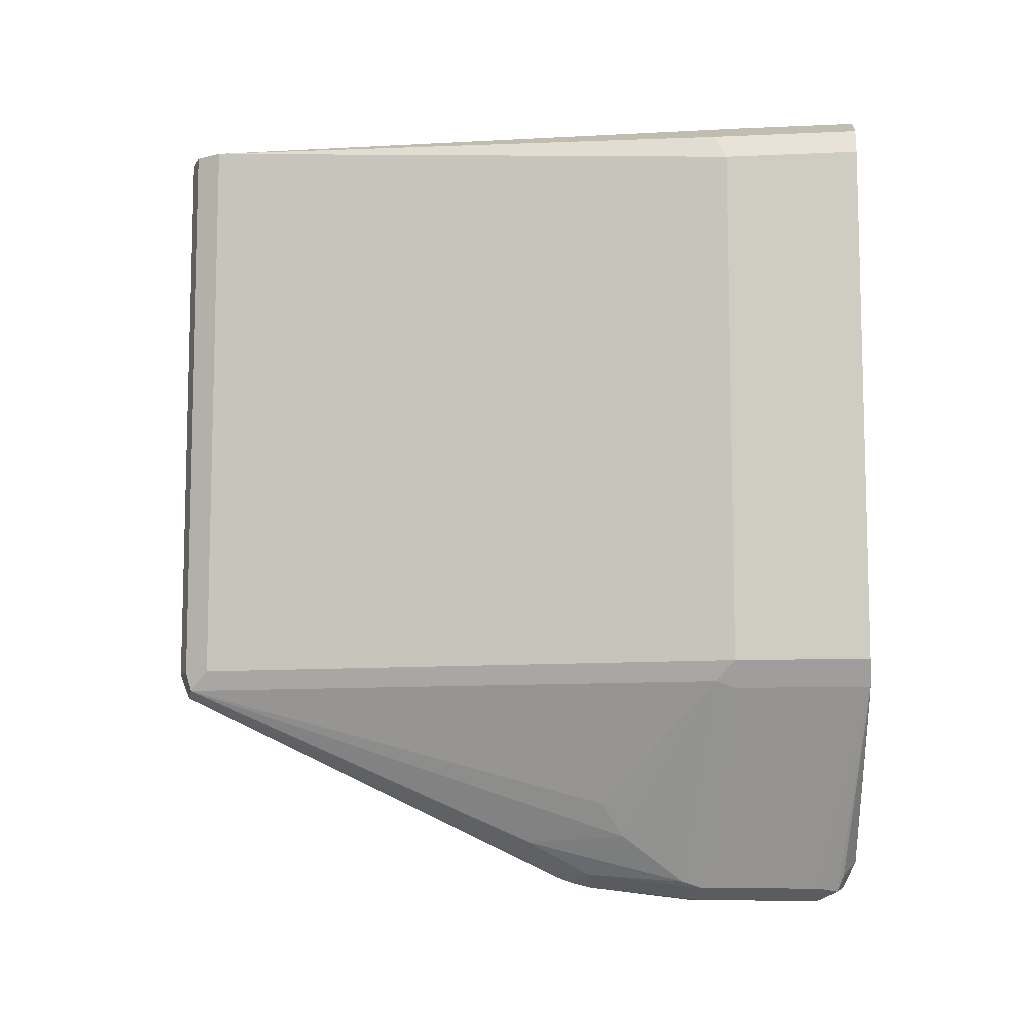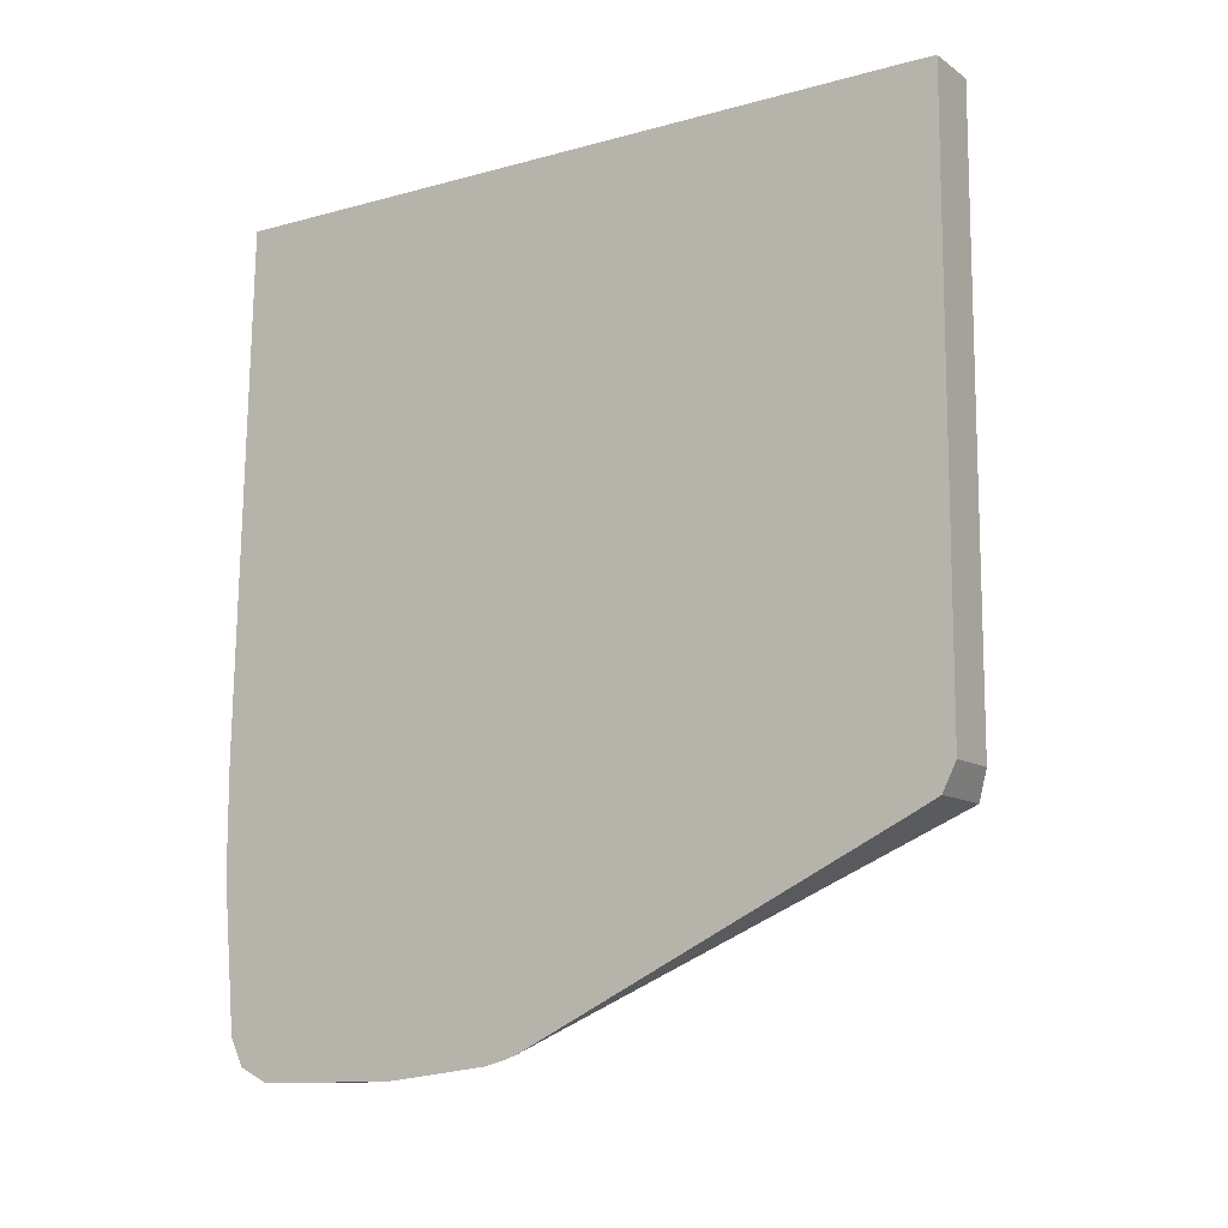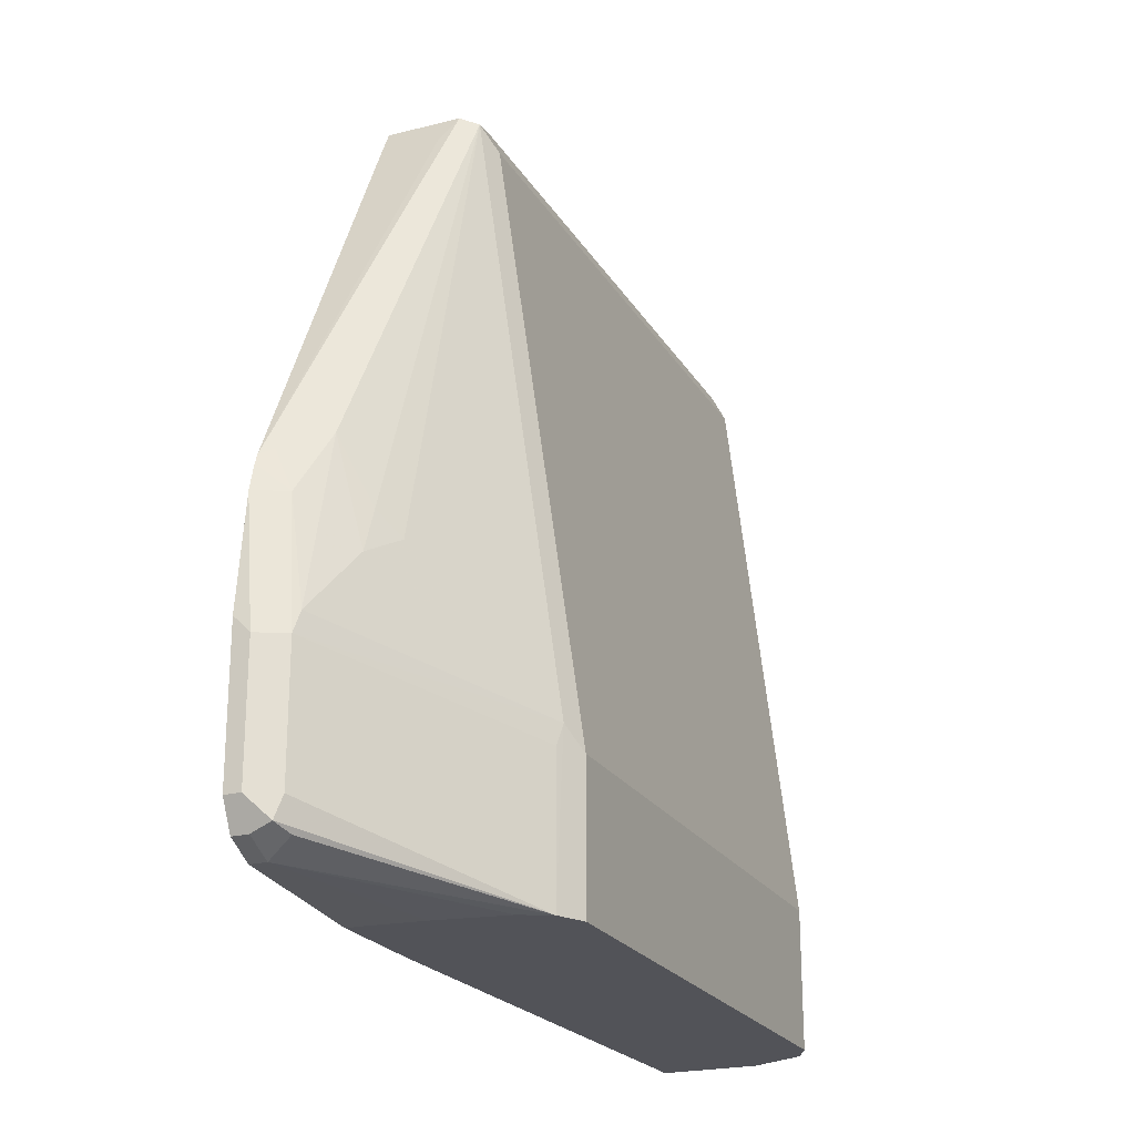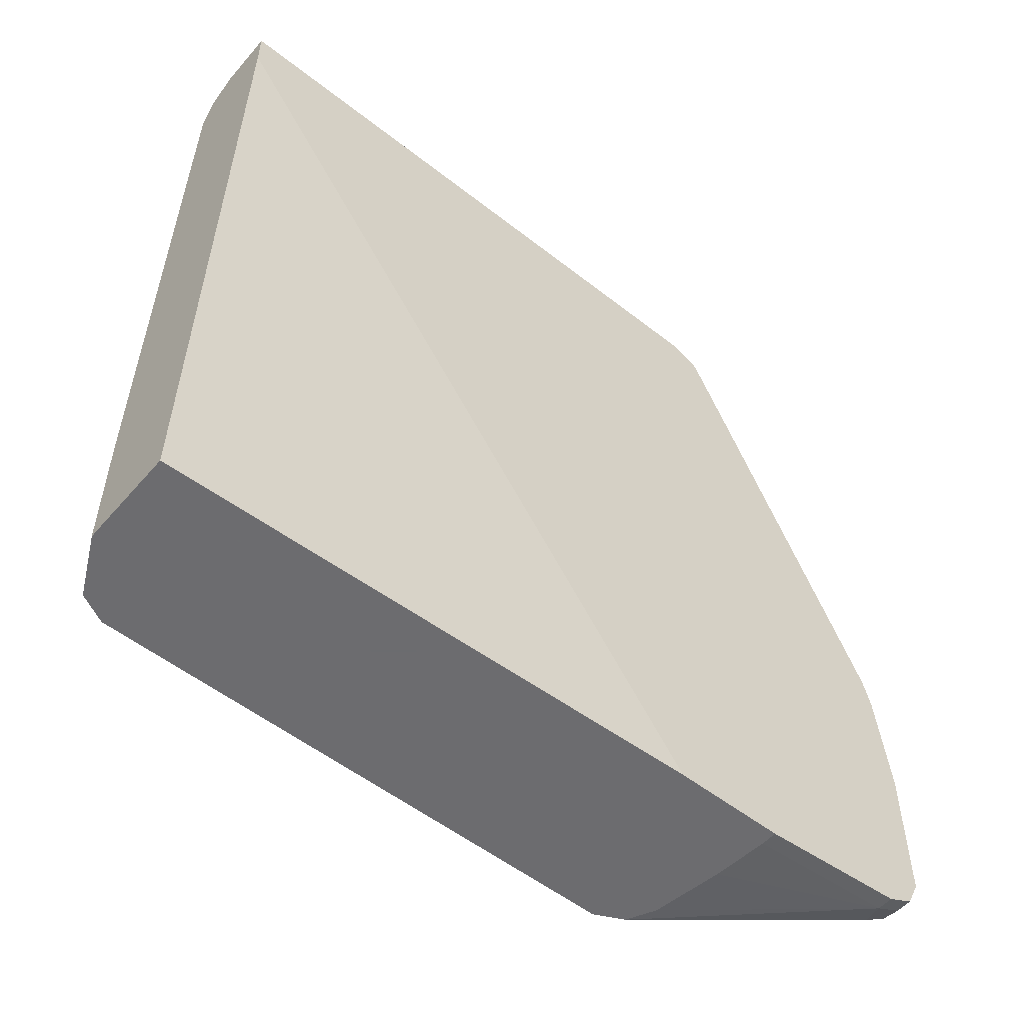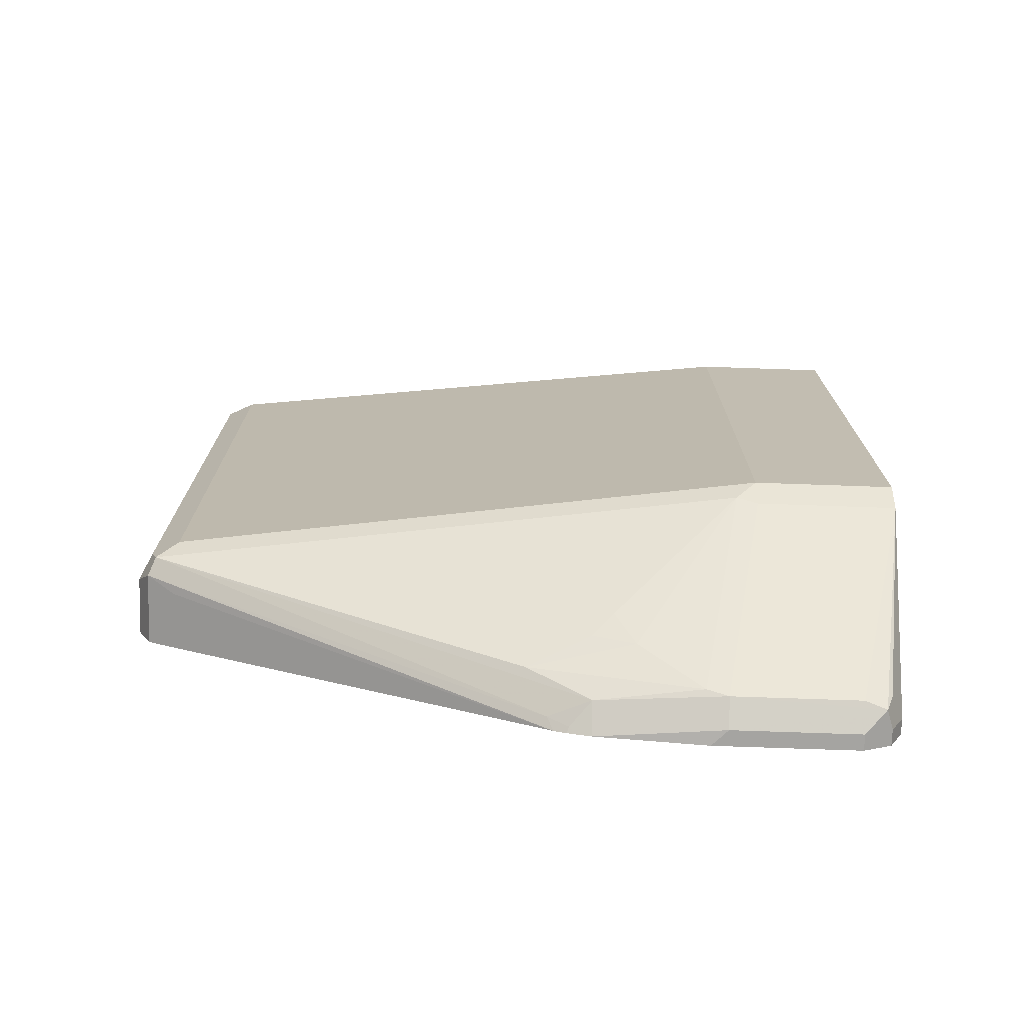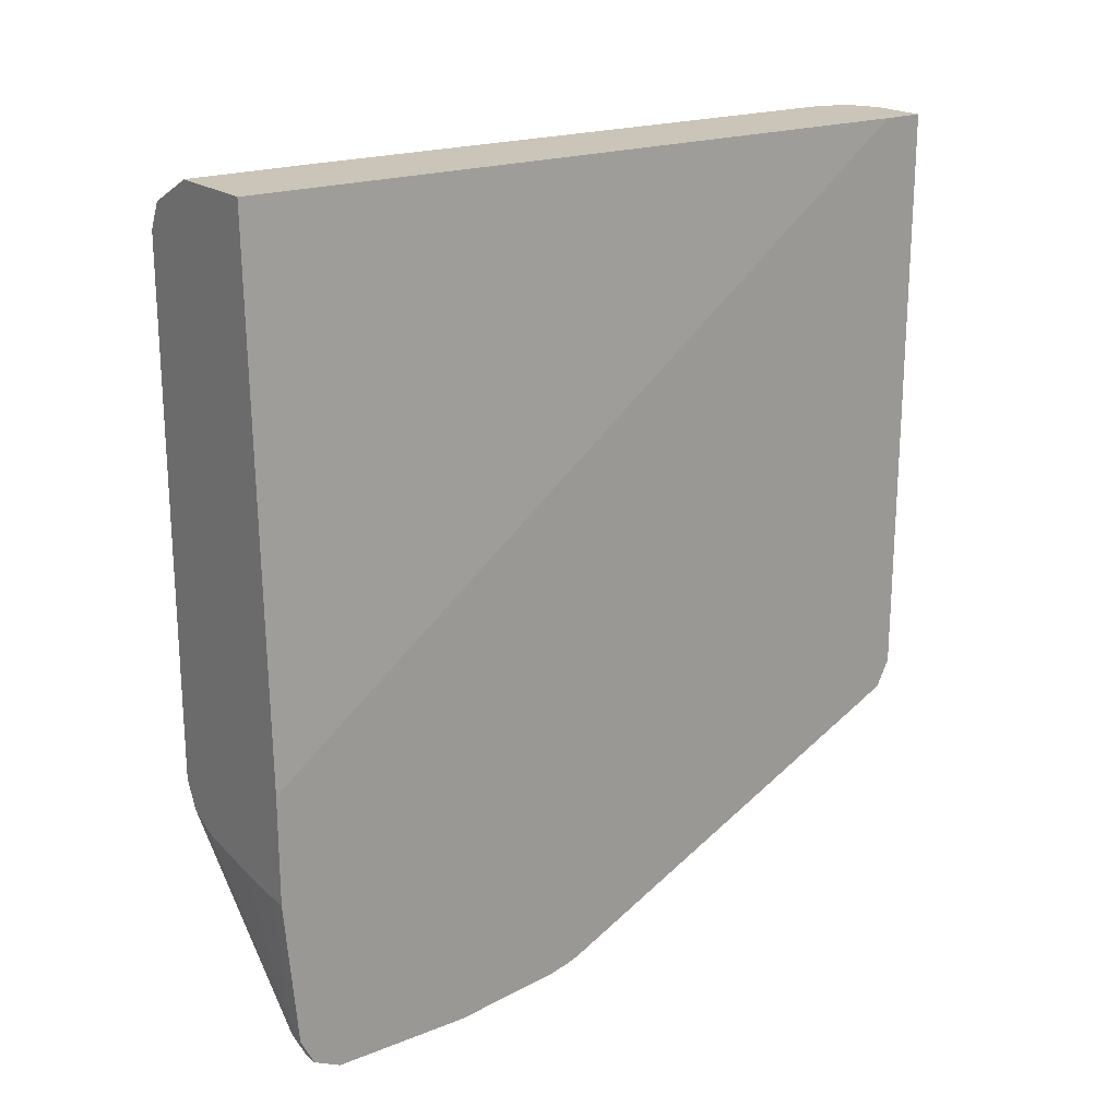
<metadata>
{"format":"obj","ext":"obj","renderer":"f3d","projection":"perspective","resolution":1024,"background":"white","views":[{"elev":-8.9,"azim":-83.1,"up":"+Z"},{"elev":-11.3,"azim":122.6,"up":"+Z"},{"elev":-22.6,"azim":-156.6,"up":"+Y"},{"elev":-53.8,"azim":50.1,"up":"+Y"},{"elev":-73.4,"azim":-92.0,"up":"+Z"},{"elev":20.3,"azim":54.2,"up":"+Z"}]}
</metadata>
<code>
v -0.2592 0.3046 -0.7614
v -0.2592 0.2982 -0.7741
v -0.2855 0.3046 -0.7614
v -0.2592 0.3046 -0.4885
v -0.2592 0.2855 -0.7804
v -0.2919 0.2982 -0.7741
v -0.2998 0.295 -0.7709
v -0.2982 0.2982 -0.7614
v -0.2855 0.3046 -0.4885
v -0.2592 0.2855 -0.4885
v -0.2855 0.2855 -0.7804
v -0.2592 0.1112 -0.8651
v -0.2641 0.1142 -0.8613
v -0.3379 0.02857 -0.7709
v -0.3046 0.2855 -0.7614
v -0.2728 0.0952 -0.8629
v -0.2808 0.1238 -0.8471
v -0.2927 0.0952 -0.8375
v -0.2998 0.08568 -0.828
v -0.2982 0.2982 -0.4885
v -0.2665 -0.04401 -0.4885
v -0.2592 -0.04401 -0.7365
v -0.2592 0.1057 -0.8671
v -0.2617 0.1047 -0.8661
v -0.3363 -0.04401 -0.7741
v -0.3383 -0.04401 -0.7701
v -0.3426 -0.04401 -0.7614
v -0.3426 0.01905 -0.7614
v -0.2919 0.07617 -0.8439
v -0.2808 0.04761 -0.8661
v -0.2792 0.03809 -0.8693
v -0.3363 0.01905 -0.7741
v -0.3046 0.2855 -0.4885
v -0.2592 0.0952 -0.8698
v -0.2665 0.03809 -0.8756
v -0.306 -0.04401 -0.4885
v -0.2592 -0.04401 -0.7876
v -0.2792 -0.01903 -0.8693
v -0.276 -0.02855 -0.8709
v -0.2792 -0.03172 -0.8629
v -0.2665 -0.03807 -0.8566
v -0.3276 -0.04401 -0.7785
v -0.3426 -0.04401 -0.514
v -0.3426 0.01905 -0.514
v -0.3363 0.02539 -0.5013
v -0.3109 0.01274 -0.4885
v -0.2592 0.04542 -0.8756
v -0.2665 -0.01903 -0.8756
v -0.3109 -0.04394 -0.4885
v -0.3109 -0.04401 -0.4886
v -0.2665 -0.04401 -0.7876
v -0.2592 -0.03807 -0.8566
v -0.2592 -0.01903 -0.8756
v -0.2592 -0.03172 -0.8693
v -0.2665 -0.03172 -0.8693
v -0.2915 -0.04401 -0.7854
v -0.3236 -0.04401 -0.7804
v -0.3363 -0.04401 -0.5013
v -0.3295 -0.04401 -0.4979
f 1 2 6
f 25 41 42
f 25 40 41
f 25 39 40
f 25 38 39
f 25 31 38
f 25 32 31
f 23 34 24
f 21 37 22
f 21 51 37
f 21 56 51
f 21 57 56
f 21 42 57
f 21 25 42
f 21 26 25
f 21 27 26
f 21 43 27
f 21 58 43
f 21 50 59
f 21 36 50
f 18 29 19
f 17 29 18
f 17 30 29
f 16 30 17
f 16 31 30
f 16 35 31
f 27 43 44
f 16 34 35
f 27 44 28
f 31 39 38
f 49 59 50
f 46 59 49
f 45 59 46
f 45 58 59
f 43 45 44
f 43 58 45
f 41 57 42
f 41 56 57
f 41 51 56
f 41 54 52
f 41 55 54
f 40 55 41
f 39 55 40
f 39 54 55
f 39 53 54
f 39 48 53
f 37 41 52
f 37 51 41
f 36 49 50
f 35 48 39
f 35 53 48
f 35 47 53
f 34 47 35
f 33 45 46
f 33 44 45
f 31 35 39
f 16 24 34
f 21 59 58
f 15 28 44
f 4 46 49
f 4 33 46
f 4 20 33
f 4 9 20
f 3 20 9
f 3 8 20
f 3 7 8
f 15 44 33
f 2 11 6
f 2 5 11
f 1 5 2
f 1 12 5
f 1 23 12
f 1 34 23
f 1 47 34
f 1 53 47
f 1 54 53
f 1 52 54
f 1 37 52
f 1 22 37
f 1 10 22
f 1 4 10
f 1 9 4
f 1 3 9
f 1 6 3
f 4 49 36
f 4 36 21
f 3 6 7
f 5 12 11
f 14 32 25
f 14 31 32
f 4 21 10
f 14 29 30
f 14 19 29
f 14 27 28
f 14 26 27
f 14 25 26
f 13 24 16
f 13 23 24
f 12 23 13
f 10 21 22
f 14 30 31
f 7 18 19
f 7 19 14
f 6 11 12
f 6 13 7
f 7 14 28
f 7 28 15
f 7 15 33
f 6 12 13
f 7 20 8
f 7 13 16
f 7 16 17
f 7 17 18
f 7 33 20

</code>
